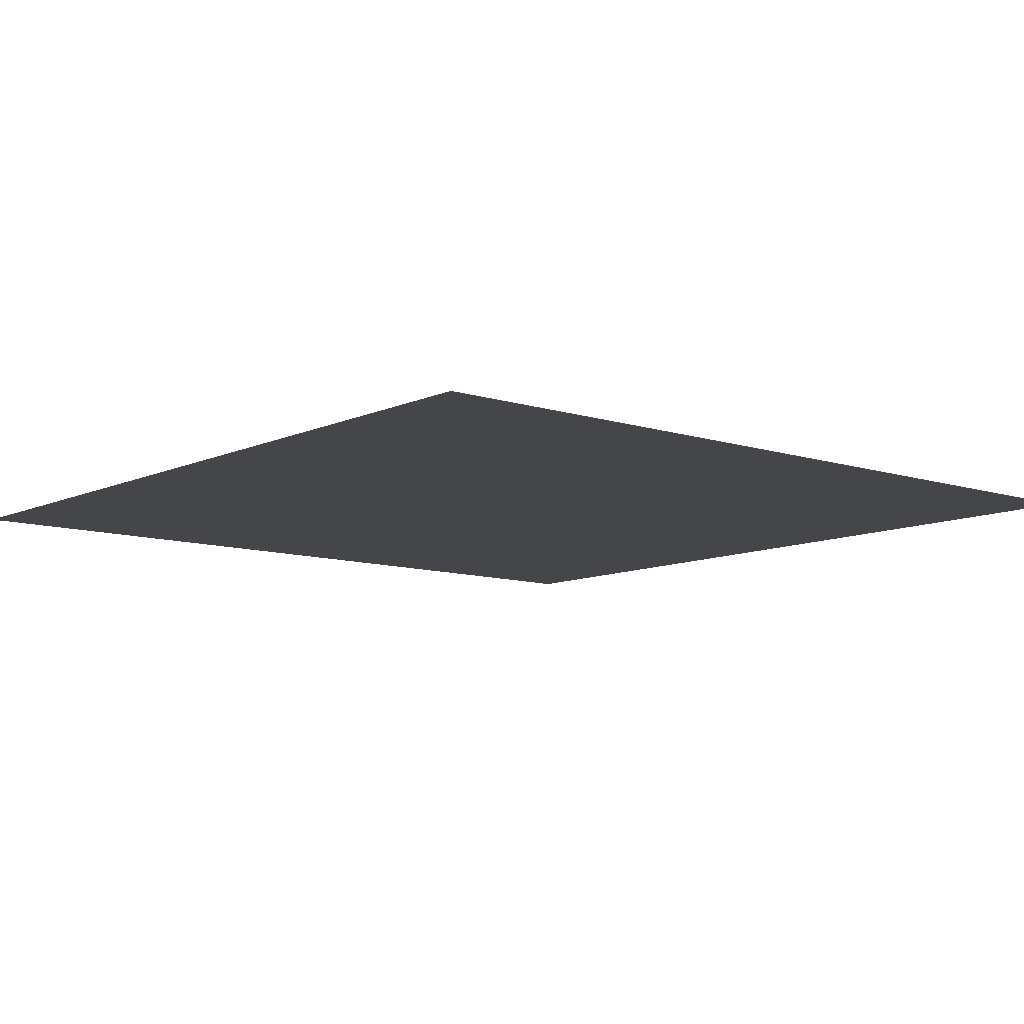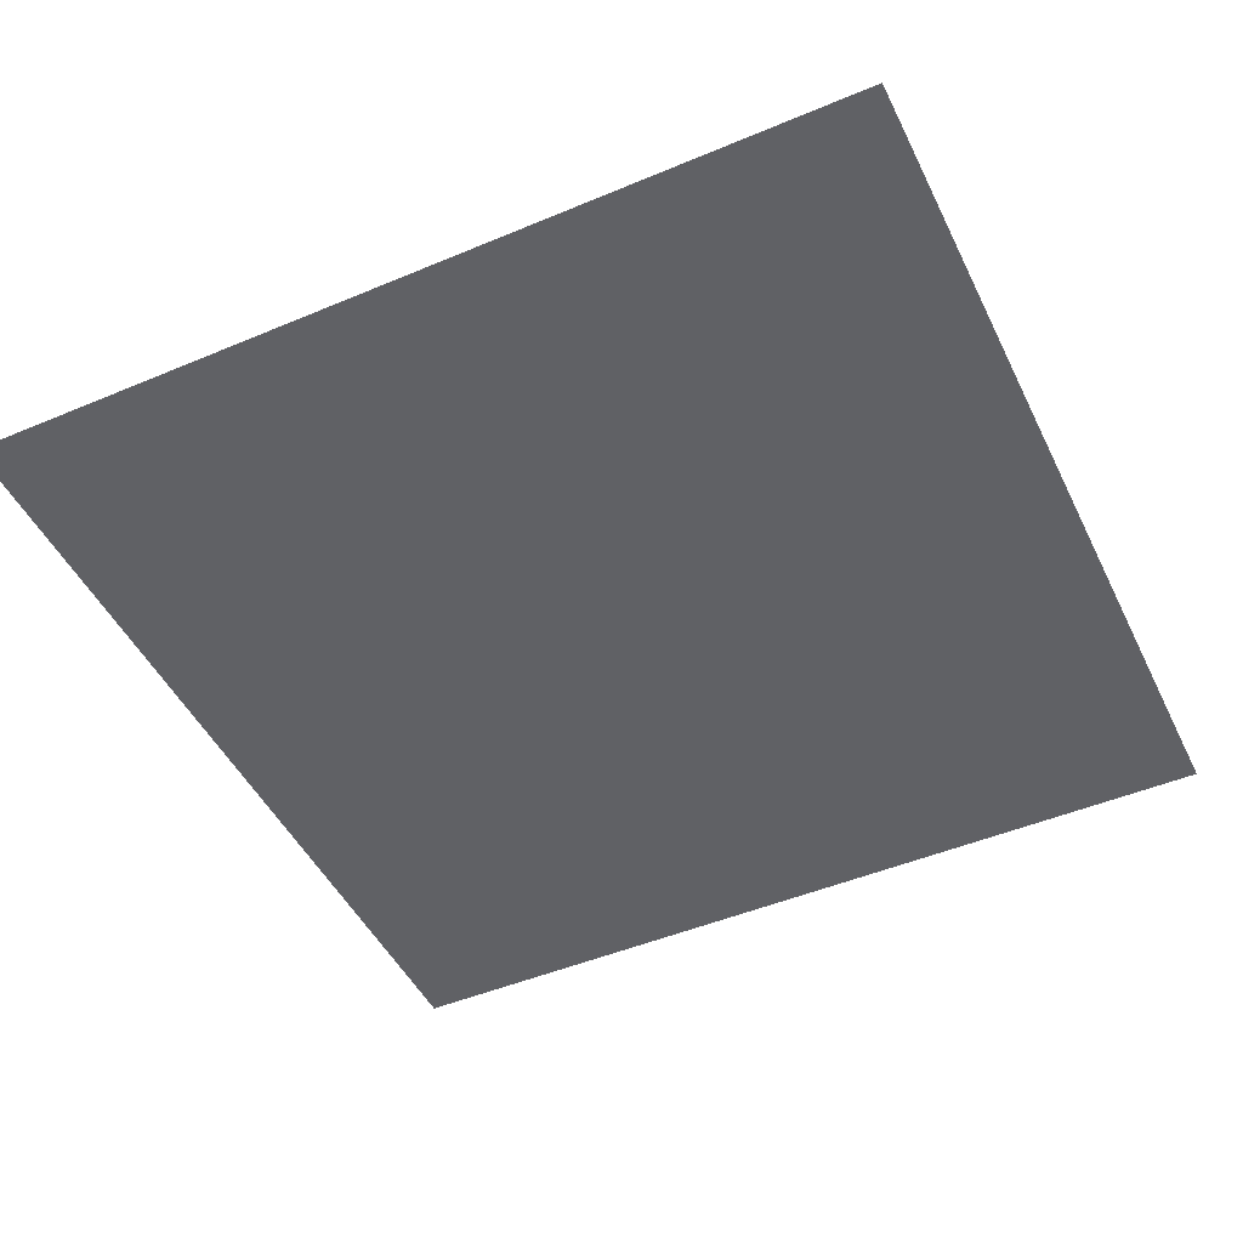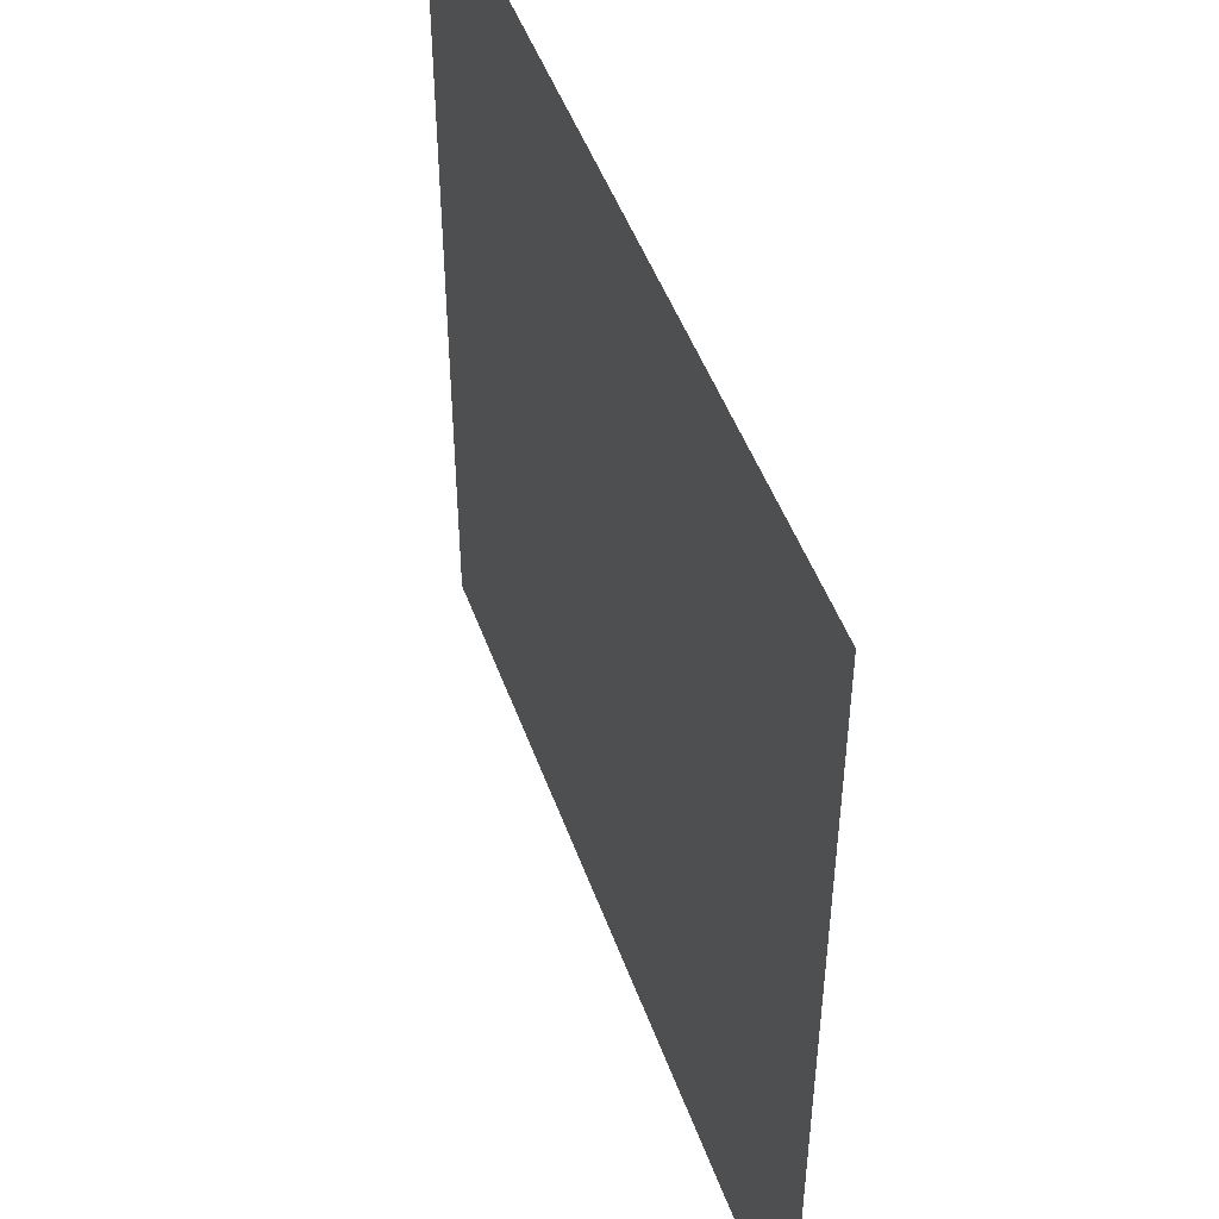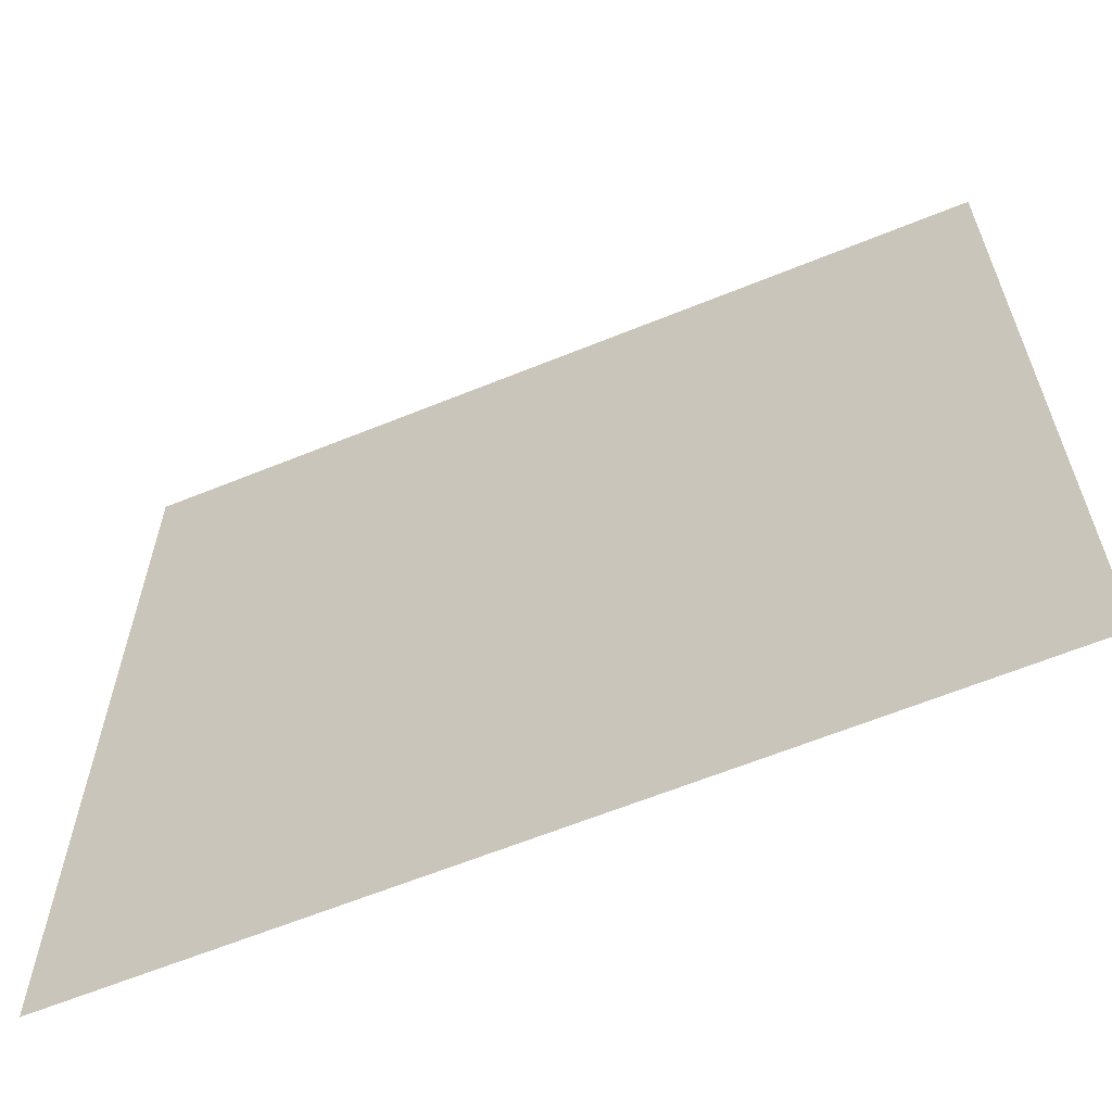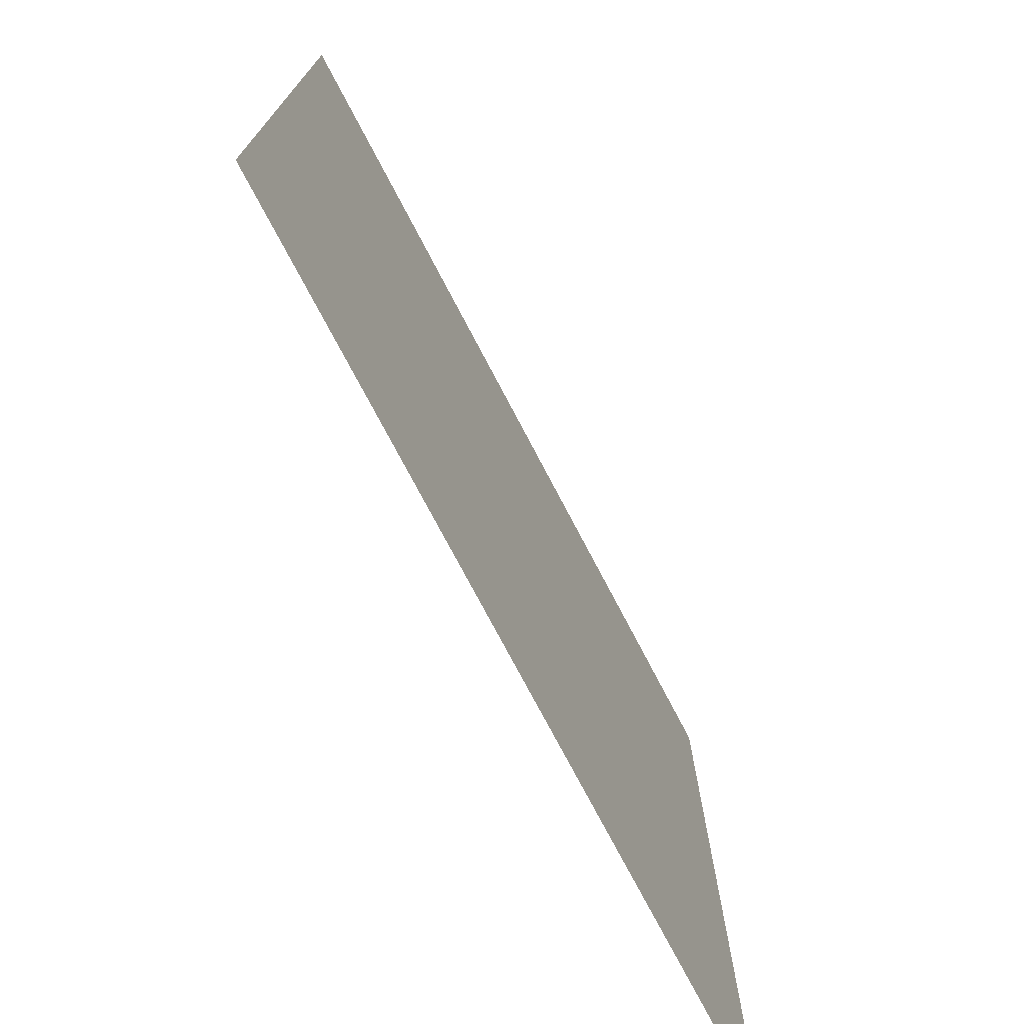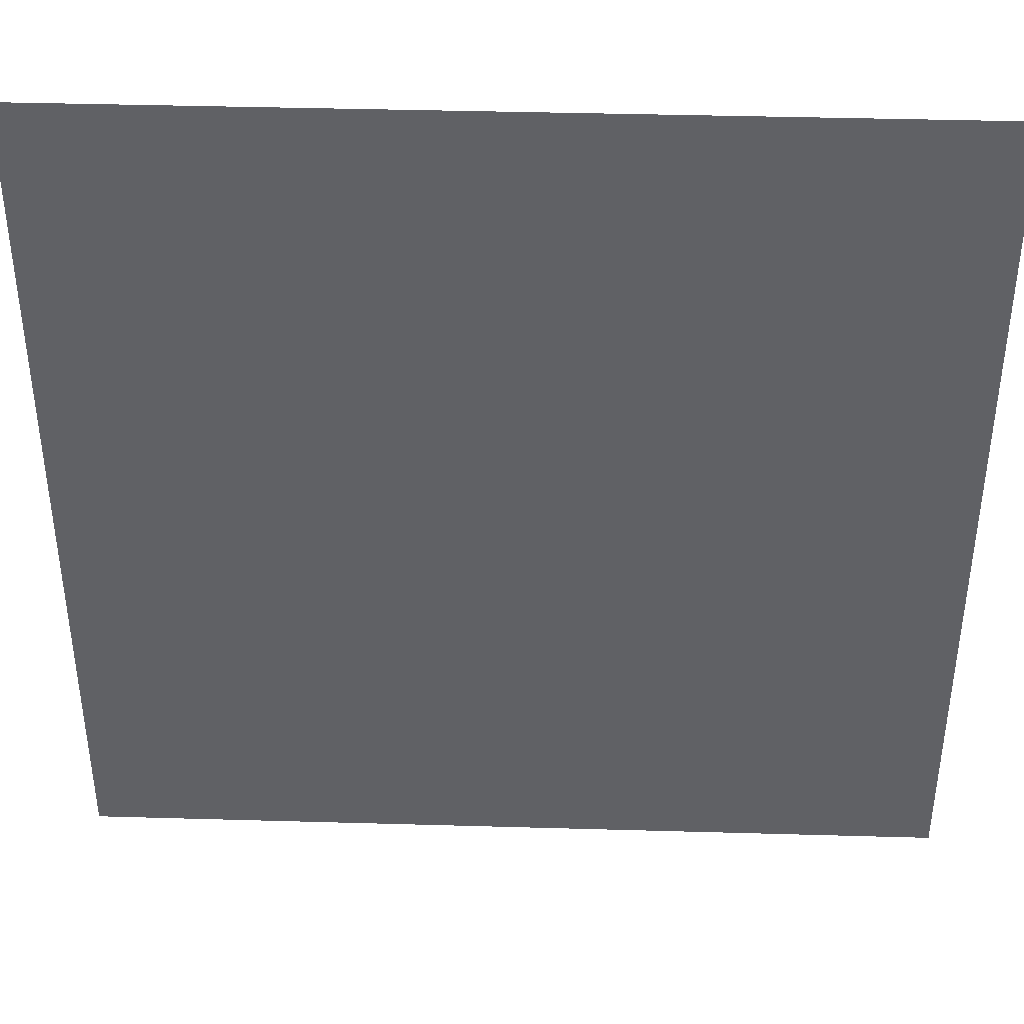
<metadata>
{"format":"obj","ext":"obj","renderer":"f3d","projection":"perspective","resolution":1024,"background":"white","views":[{"elev":-9.8,"azim":49.9,"up":"+Z"},{"elev":-47.7,"azim":25.3,"up":"+Z"},{"elev":48.9,"azim":70.5,"up":"+Y"},{"elev":-62.9,"azim":22.4,"up":"+Y"},{"elev":-74.8,"azim":117.7,"up":"+Y"},{"elev":40.6,"azim":-178.0,"up":"+Y"}]}
</metadata>
<code>
v -2 -3.5 0
v -4 -3.5 0
v -4 -1.5 0
v -2 -1.5 0
g level_3_mesh_0011
f 1 2 3 4

</code>
